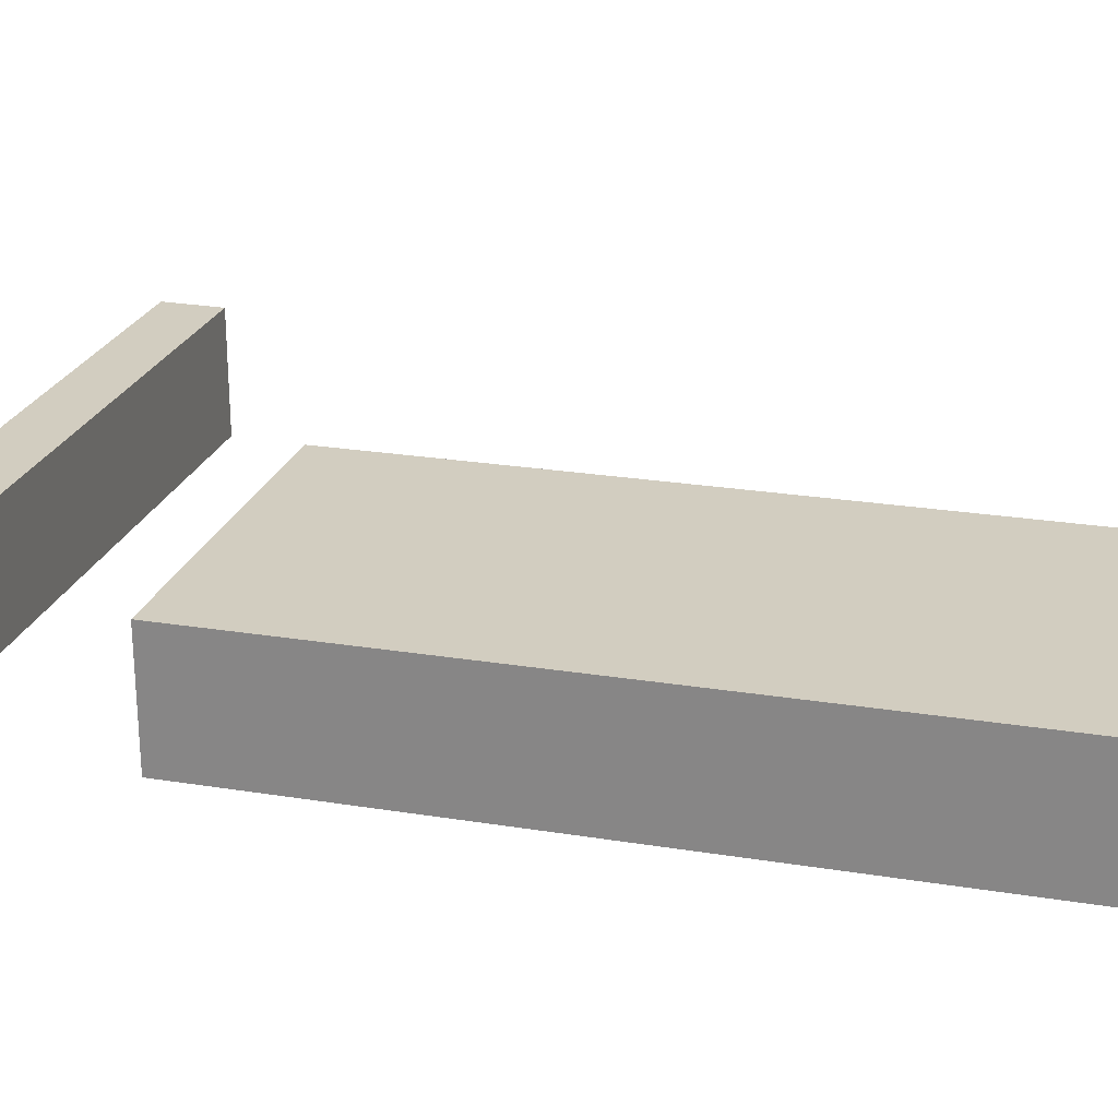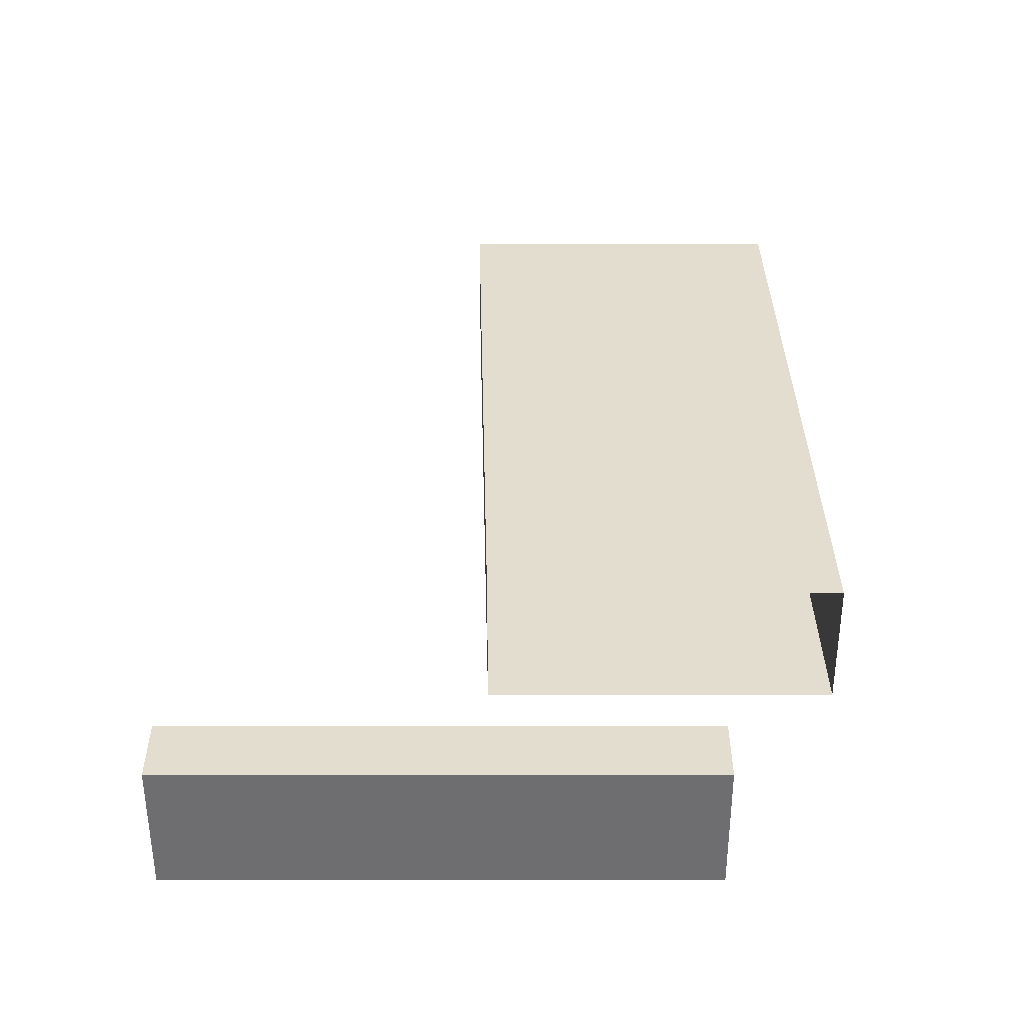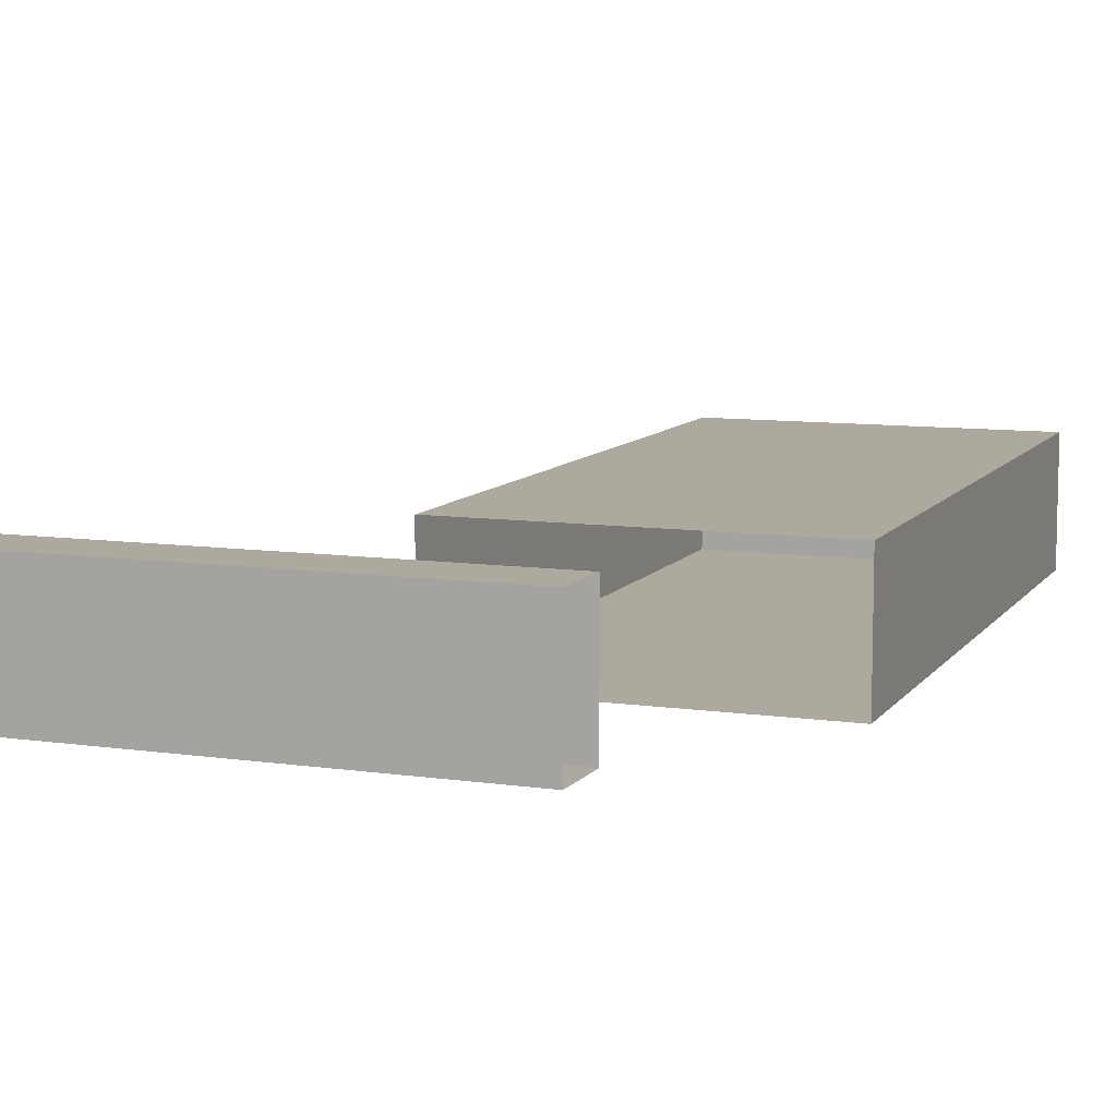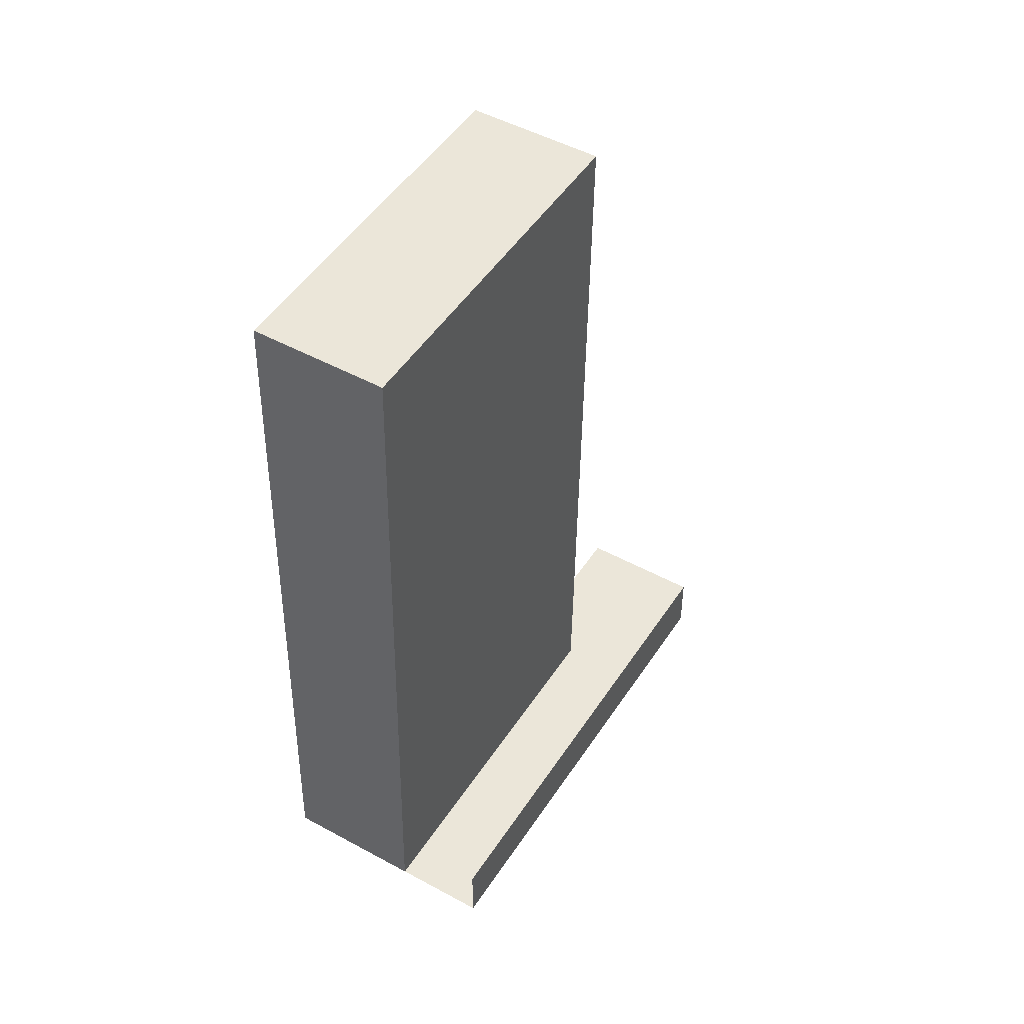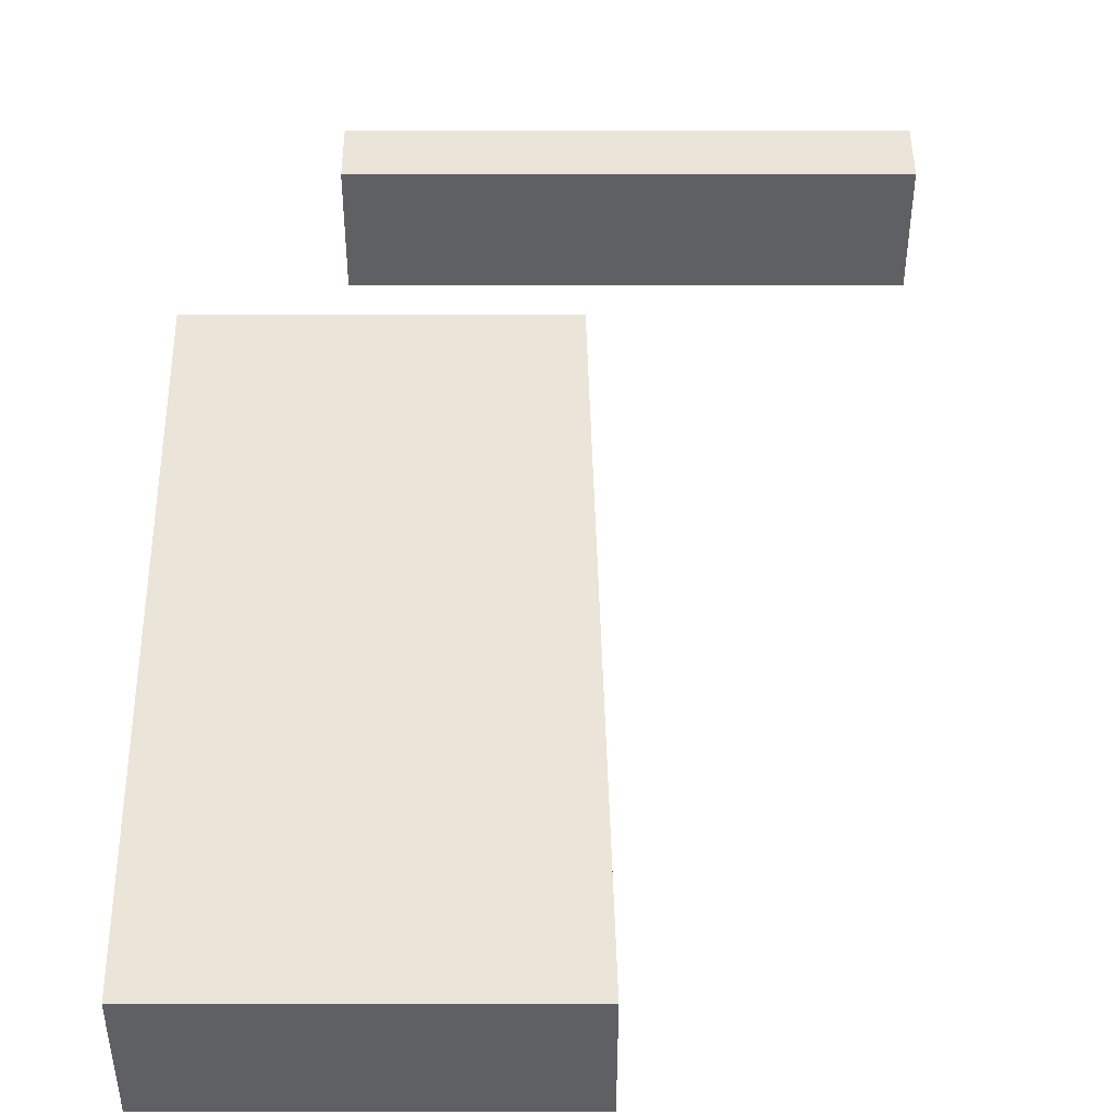
<metadata>
{"format":"obj","ext":"obj","renderer":"f3d","projection":"perspective","resolution":1024,"background":"white","views":[{"elev":24.4,"azim":-73.8,"up":"+Y"},{"elev":-54.4,"azim":-180.0,"up":"+Z"},{"elev":9.0,"azim":-158.5,"up":"+Y"},{"elev":48.4,"azim":-58.5,"up":"+Z"},{"elev":45.4,"azim":-0.1,"up":"+Y"}]}
</metadata>
<code>
g pb_Mesh-467034
v 3.625 0 6
v -1.75 0 6
v 3.625 2 6
v -1.75 2 6
v 8 0 -8
v 8 2 -8
v 8 0 -9
v 8 2 -9
v 0 0 -8
v 0 2 -8
v 8 0 -8
v 8 2 -8
v 0 0 -9
v 0 0 -8
v 8 0 -9
v 8 0 -8
v 0 2 -8
v 0 2 -9
v 8 2 -8
v 8 2 -9
v 0 2 -9
v 0 0 -9
v 8 2 -9
v 8 0 -9
v -1.75 0 6
v -2 0 -5
v -2 2 -5
v -1.75 2 6
v 3.375 2 -5
v 3.625 0 6
v 3.625 2 6
v 3.375 0 -5
v -2 2 -5
v 3.375 2 -5
v 3.625 2 6
v -1.75 2 6
v 3.625 0 6
v -2 0 -5
v -1.75 0 6
v 3.375 0 -5
g pb_Mesh-467034_0
g pb_Mesh-467034_1
f 3 2 1
f 3 4 2
f 7 6 5
f 7 8 6
f 11 10 9
f 11 12 10
f 15 14 13
f 15 16 14
f 19 18 17
f 19 20 18
f 23 22 21
f 23 24 22
f 27 26 25
f 27 25 28
f 31 30 29
f 30 32 29
f 35 34 33
f 35 33 36
f 39 38 37
f 38 40 37

</code>
